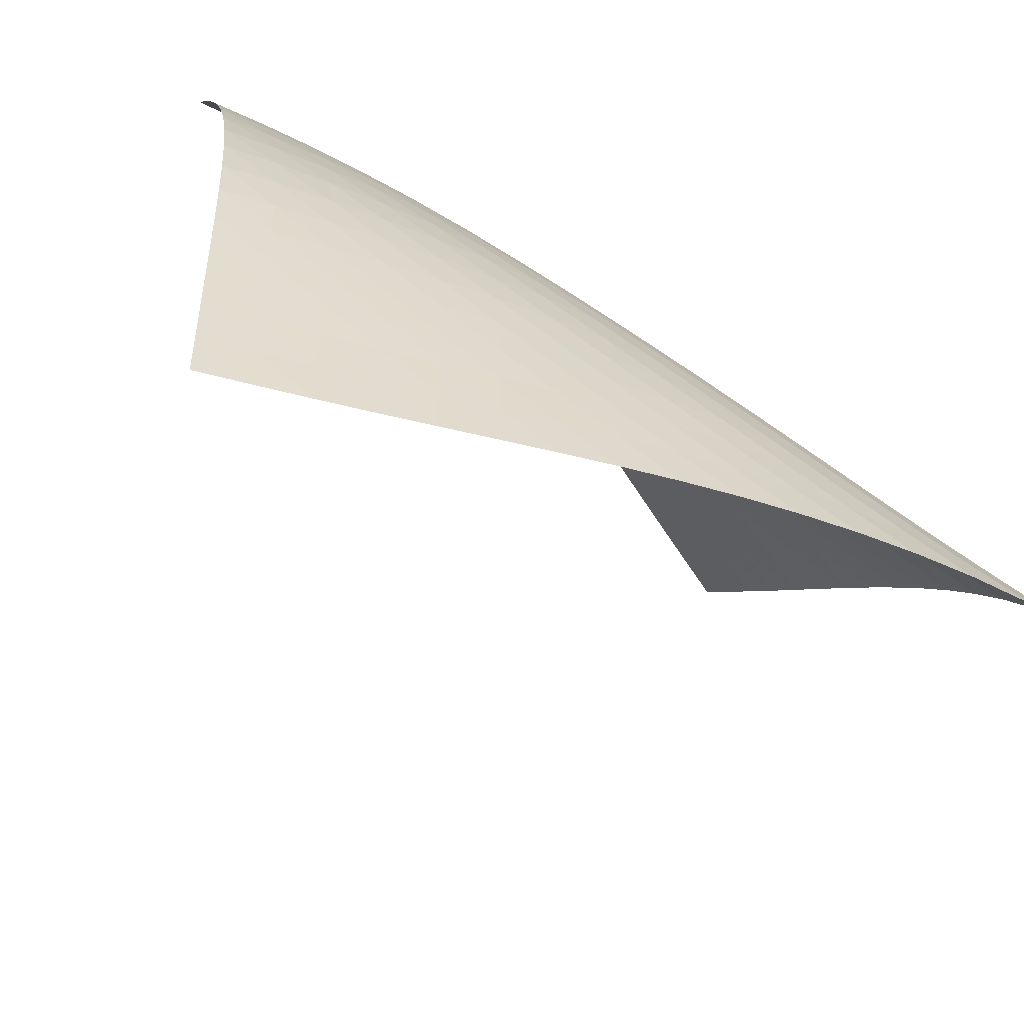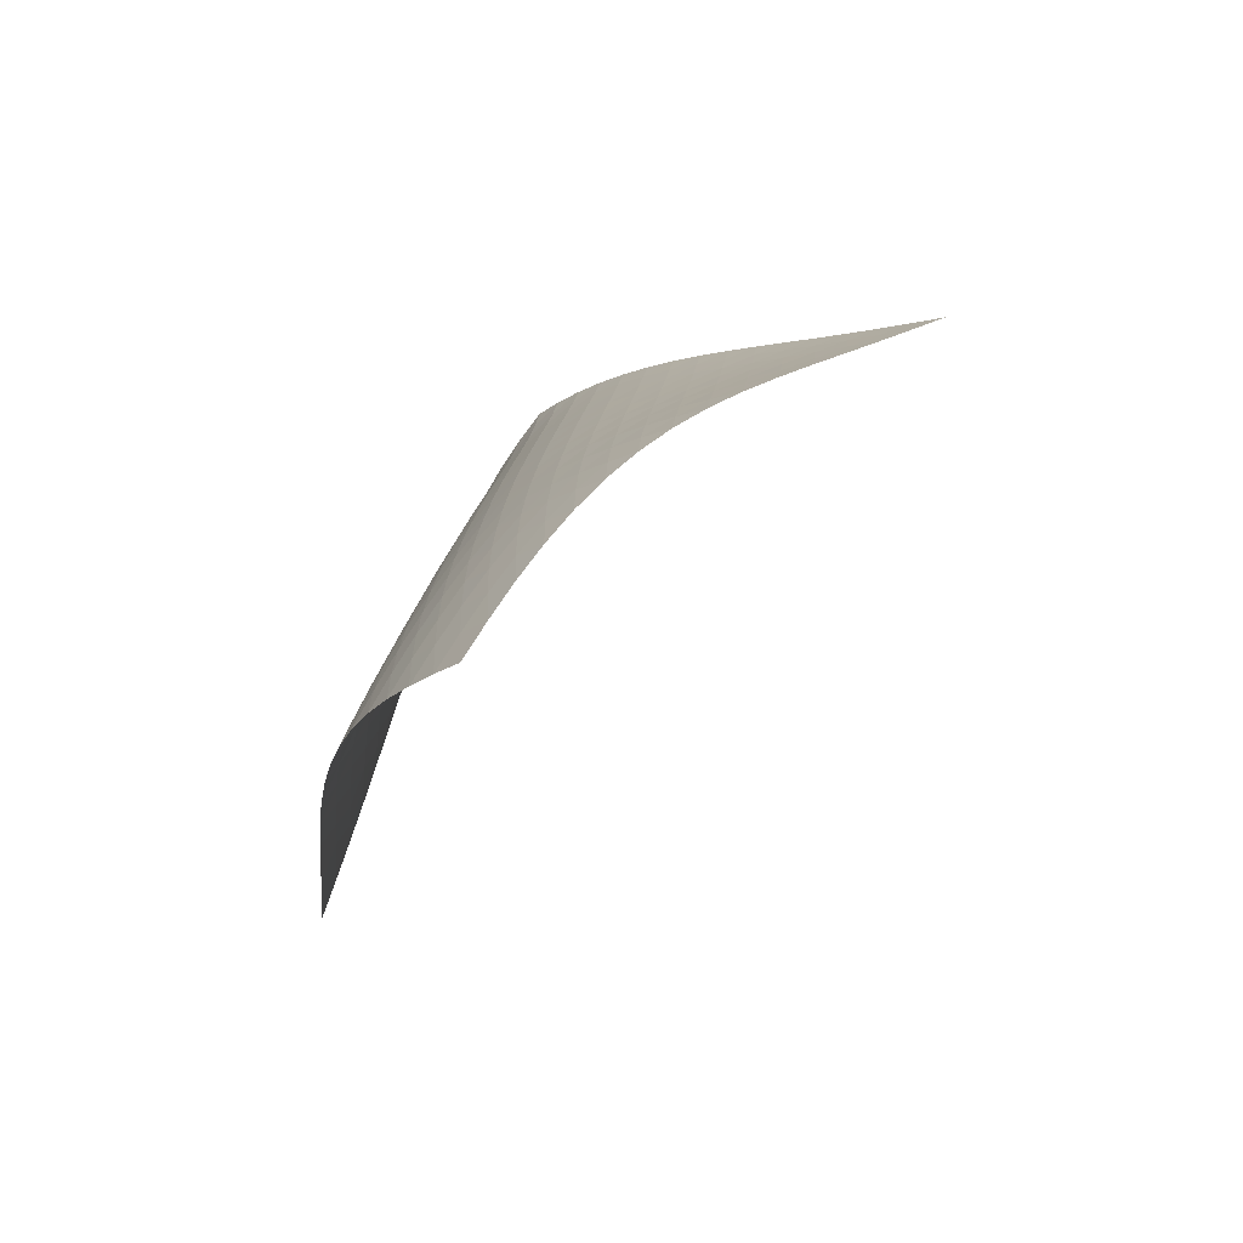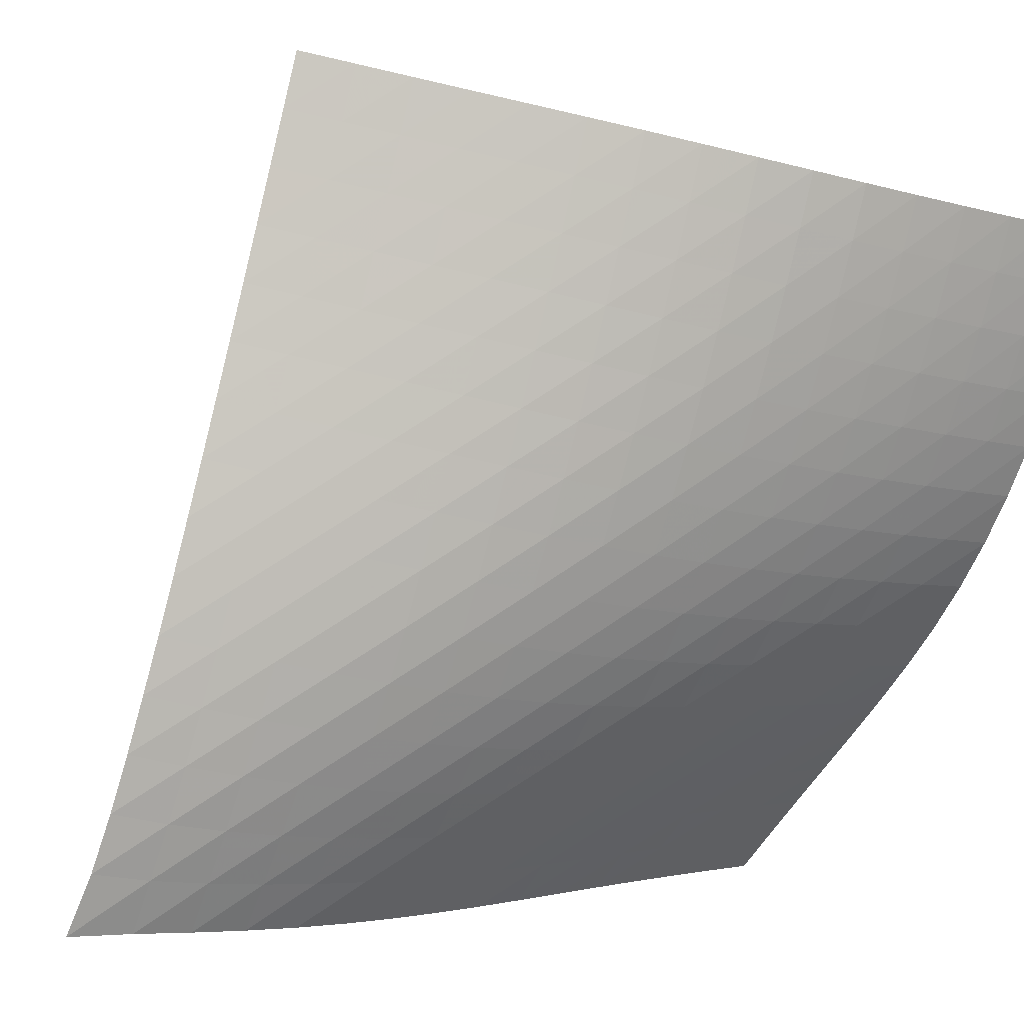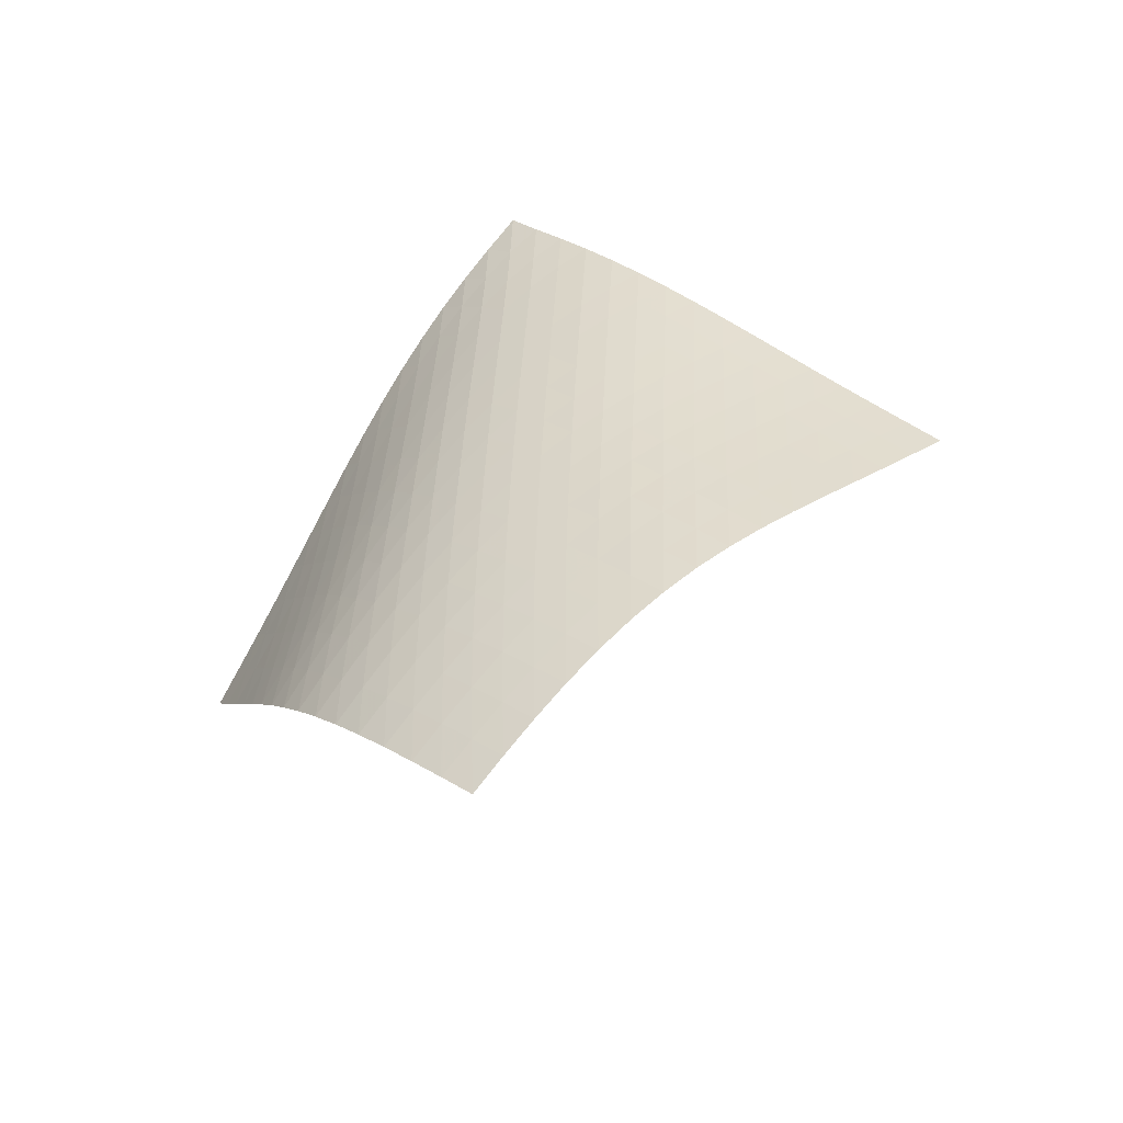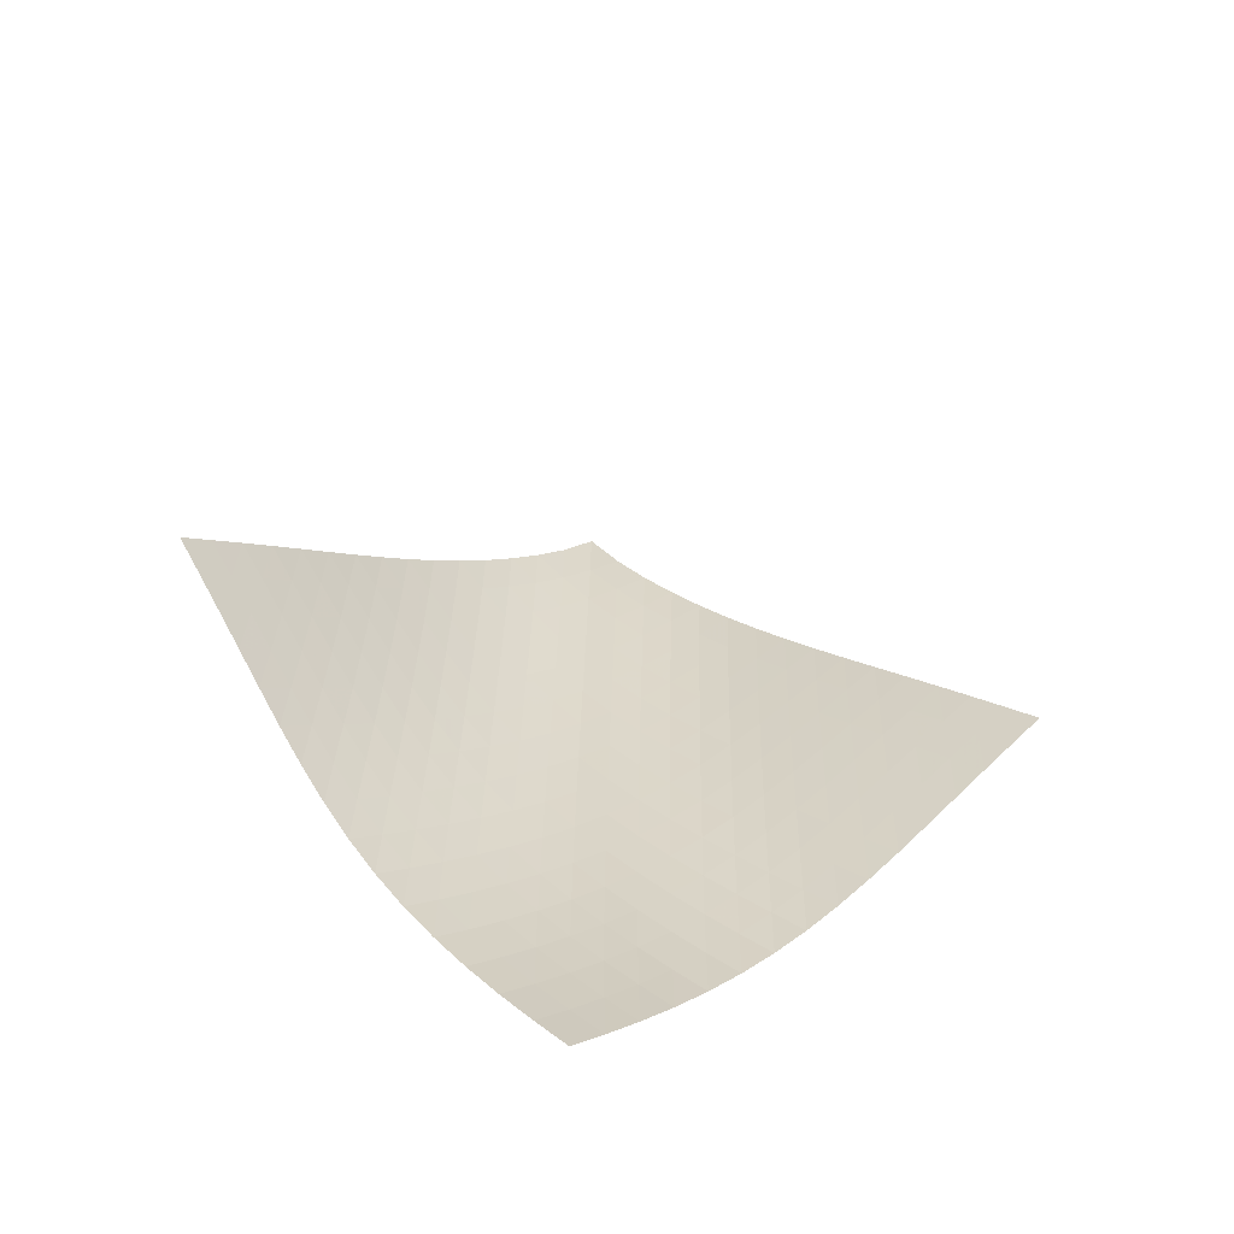
<metadata>
{"format":"obj","ext":"obj","renderer":"f3d","projection":"perspective","resolution":1024,"background":"white","views":[{"elev":40.1,"azim":131.8,"up":"+Z"},{"elev":-71.9,"azim":0.5,"up":"+Y"},{"elev":71.8,"azim":-126.7,"up":"+Z"},{"elev":-48.0,"azim":-18.7,"up":"+Y"},{"elev":-64.8,"azim":121.9,"up":"+Y"}]}
</metadata>
<code>
v -6.5 -0.05111 6.5
v 1.263 -10.02 10.62
v -10.62 -10.02 -1.263
v -7.123 -18.91 7.123
v -10.39 -9.385 -0.7245
v -10.16 -8.746 -0.1848
v -9.939 -8.106 0.3563
v -9.722 -7.464 0.8985
v -9.508 -6.821 1.441
v -9.294 -6.176 1.983
v -9.073 -5.529 2.522
v -8.841 -4.88 3.057
v -8.592 -4.229 3.586
v -8.322 -3.575 4.107
v -8.027 -2.916 4.618
v -7.702 -2.25 5.116
v -7.344 -1.571 5.6
v -6.947 -0.859 6.064
v -6.064 -0.859 6.947
v -5.6 -1.571 7.344
v -5.116 -2.25 7.702
v -4.618 -2.916 8.027
v -4.107 -3.575 8.322
v -3.586 -4.229 8.592
v -3.057 -4.88 8.841
v -2.522 -5.529 9.073
v -1.983 -6.176 9.294
v -1.441 -6.821 9.508
v -0.8985 -7.464 9.722
v -0.3563 -8.106 9.939
v 0.1848 -8.746 10.16
v 0.7245 -9.385 10.39
v 0.6218 -10.6 10.53
v -0.02027 -11.17 10.44
v -0.663 -11.74 10.35
v -1.305 -12.32 10.27
v -1.944 -12.89 10.18
v -2.575 -13.47 10.07
v -3.193 -14.05 9.922
v -3.79 -14.65 9.732
v -4.36 -15.24 9.49
v -4.898 -15.85 9.194
v -5.401 -16.46 8.849
v -5.87 -17.07 8.461
v -6.309 -17.69 8.039
v -6.725 -18.3 7.591
v -7.591 -18.3 6.725
v -8.039 -17.69 6.309
v -8.461 -17.07 5.87
v -8.849 -16.46 5.401
v -9.194 -15.85 4.898
v -9.49 -15.24 4.36
v -9.732 -14.65 3.79
v -9.922 -14.05 3.193
v -10.07 -13.47 2.575
v -10.18 -12.89 1.944
v -10.27 -12.32 1.305
v -10.35 -11.74 0.663
v -10.44 -11.17 0.02027
v -10.53 -10.6 -0.6218
v -6.563 -1.496 6.563
v -7.009 -2.169 6.141
v -7.411 -2.837 5.687
v -7.774 -3.497 5.209
v -8.103 -4.154 4.713
v -8.401 -4.807 4.203
v -8.674 -5.457 3.682
v -8.926 -6.105 3.152
v -9.163 -6.752 2.617
v -9.39 -7.396 2.078
v -9.614 -8.04 1.537
v -9.838 -8.681 0.9962
v -10.06 -9.321 0.4559
v -10.3 -9.96 -0.08346
v -6.141 -2.169 7.009
v -6.639 -2.8 6.639
v -7.091 -3.445 6.227
v -7.498 -4.094 5.78
v -7.863 -4.743 5.305
v -8.194 -5.391 4.809
v -8.493 -6.039 4.299
v -8.768 -6.685 3.777
v -9.023 -7.33 3.247
v -9.266 -7.974 2.712
v -9.502 -8.616 2.174
v -9.735 -9.257 1.636
v -9.969 -9.896 1.097
v -10.2 -10.53 0.5582
v -5.687 -2.837 7.411
v -6.227 -3.445 7.091
v -6.728 -4.07 6.728
v -7.183 -4.704 6.32
v -7.592 -5.343 5.874
v -7.959 -5.984 5.4
v -8.291 -6.627 4.904
v -8.592 -7.27 4.393
v -8.871 -7.912 3.871
v -9.133 -8.554 3.342
v -9.384 -9.194 2.809
v -9.63 -9.833 2.274
v -9.873 -10.47 1.737
v -10.12 -11.11 1.2
v -5.209 -3.497 7.774
v -5.78 -4.094 7.498
v -6.32 -4.704 7.183
v -6.82 -5.324 6.82
v -7.275 -5.953 6.412
v -7.685 -6.586 5.966
v -8.054 -7.223 5.492
v -8.389 -7.861 4.996
v -8.695 -8.499 4.486
v -8.981 -9.137 3.965
v -9.252 -9.775 3.439
v -9.515 -10.41 2.908
v -9.772 -11.05 2.375
v -10.02 -11.68 1.841
v -4.713 -4.154 8.103
v -5.305 -4.743 7.863
v -5.874 -5.343 7.592
v -6.412 -5.953 7.275
v -6.909 -6.572 6.909
v -7.363 -7.197 6.499
v -7.773 -7.826 6.053
v -8.145 -8.459 5.579
v -8.485 -9.093 5.084
v -8.799 -9.727 4.576
v -9.096 -10.36 4.059
v -9.38 -10.99 3.535
v -9.655 -11.63 3.008
v -9.922 -12.26 2.477
v -4.203 -4.807 8.401
v -4.809 -5.391 8.194
v -5.4 -5.984 7.959
v -5.966 -6.586 7.685
v -6.499 -7.197 7.363
v -6.993 -7.814 6.993
v -7.444 -8.437 6.58
v -7.855 -9.064 6.133
v -8.231 -9.693 5.66
v -8.578 -10.32 5.168
v -8.903 -10.95 4.663
v -9.212 -11.58 4.149
v -9.509 -12.21 3.63
v -9.795 -12.84 3.105
v -3.682 -5.457 8.674
v -4.299 -6.039 8.493
v -4.904 -6.627 8.291
v -5.492 -7.223 8.054
v -6.053 -7.826 7.773
v -6.58 -8.437 7.444
v -7.068 -9.054 7.068
v -7.518 -9.676 6.653
v -7.93 -10.3 6.206
v -8.311 -10.93 5.734
v -8.667 -11.55 5.246
v -9.003 -12.18 4.745
v -9.324 -12.8 4.235
v -9.631 -13.43 3.717
v -3.152 -6.105 8.926
v -3.777 -6.685 8.768
v -4.393 -7.27 8.592
v -4.996 -7.861 8.389
v -5.579 -8.459 8.145
v -6.133 -9.064 7.855
v -6.653 -9.676 7.518
v -7.136 -10.29 7.136
v -7.583 -10.91 6.718
v -7.997 -11.53 6.27
v -8.383 -12.16 5.8
v -8.746 -12.78 5.314
v -9.091 -13.4 4.816
v -9.42 -14.02 4.308
v -2.617 -6.752 9.163
v -3.247 -7.33 9.023
v -3.871 -7.912 8.871
v -4.486 -8.499 8.695
v -5.084 -9.093 8.485
v -5.66 -9.693 8.231
v -6.206 -10.3 7.93
v -6.718 -10.91 7.583
v -7.195 -11.53 7.195
v -7.638 -12.15 6.772
v -8.051 -12.77 6.323
v -8.44 -13.39 5.853
v -8.808 -14.01 5.368
v -9.158 -14.63 4.87
v -2.078 -7.396 9.39
v -2.712 -7.974 9.266
v -3.342 -8.554 9.133
v -3.965 -9.137 8.981
v -4.576 -9.727 8.799
v -5.168 -10.32 8.578
v -5.734 -10.93 8.311
v -6.27 -11.53 7.997
v -6.772 -12.15 7.638
v -7.241 -12.76 7.241
v -7.678 -13.38 6.812
v -8.088 -14 6.358
v -8.476 -14.62 5.886
v -8.844 -15.23 5.399
v -1.537 -8.04 9.614
v -2.174 -8.616 9.502
v -2.809 -9.194 9.384
v -3.439 -9.775 9.252
v -4.059 -10.36 9.096
v -4.663 -10.95 8.903
v -5.246 -11.55 8.667
v -5.8 -12.16 8.383
v -6.323 -12.77 8.051
v -6.812 -13.38 7.678
v -7.269 -14 7.269
v -7.696 -14.62 6.831
v -8.1 -15.23 6.37
v -8.483 -15.85 5.893
v -0.9962 -8.681 9.838
v -1.636 -9.257 9.735
v -2.274 -9.833 9.63
v -2.908 -10.41 9.515
v -3.535 -10.99 9.38
v -4.149 -11.58 9.212
v -4.745 -12.18 9.003
v -5.314 -12.78 8.746
v -5.853 -13.39 8.44
v -6.358 -14 8.088
v -6.831 -14.62 7.696
v -7.272 -15.23 7.272
v -7.688 -15.85 6.823
v -8.083 -16.46 6.354
v -0.4559 -9.321 10.06
v -1.097 -9.896 9.969
v -1.737 -10.47 9.873
v -2.375 -11.05 9.772
v -3.008 -11.63 9.655
v -3.63 -12.21 9.509
v -4.235 -12.8 9.324
v -4.816 -13.4 9.091
v -5.368 -14.01 8.808
v -5.886 -14.62 8.476
v -6.37 -15.23 8.1
v -6.823 -15.85 7.688
v -7.248 -16.46 7.248
v -7.652 -17.07 6.786
v 0.08346 -9.96 10.3
v -0.5582 -10.53 10.2
v -1.2 -11.11 10.12
v -1.841 -11.68 10.02
v -2.477 -12.26 9.922
v -3.105 -12.84 9.795
v -3.717 -13.43 9.631
v -4.308 -14.02 9.42
v -4.87 -14.63 9.158
v -5.399 -15.23 8.844
v -5.893 -15.85 8.483
v -6.354 -16.46 8.083
v -6.786 -17.07 7.652
v -7.196 -17.69 7.196
f 256 46 4
f 256 4 47
f 5 74 60
f 5 60 3
f 74 88 59
f 74 59 60
f 88 102 58
f 88 58 59
f 102 116 57
f 102 57 58
f 116 130 56
f 116 56 57
f 130 144 55
f 130 55 56
f 144 158 54
f 144 54 55
f 158 172 53
f 158 53 54
f 172 186 52
f 172 52 53
f 186 200 51
f 186 51 52
f 200 214 50
f 200 50 51
f 214 228 49
f 214 49 50
f 228 242 48
f 228 48 49
f 242 256 47
f 242 47 48
f 1 19 61
f 1 61 18
f 18 61 62
f 18 62 17
f 17 62 63
f 17 63 16
f 16 63 64
f 16 64 15
f 15 64 65
f 15 65 14
f 14 65 66
f 14 66 13
f 13 66 67
f 13 67 12
f 12 67 68
f 12 68 11
f 11 68 69
f 11 69 10
f 10 69 70
f 10 70 9
f 9 70 71
f 9 71 8
f 8 71 72
f 8 72 7
f 7 72 73
f 7 73 6
f 6 73 74
f 6 74 5
f 19 20 75
f 19 75 61
f 61 75 76
f 61 76 62
f 62 76 77
f 62 77 63
f 63 77 78
f 63 78 64
f 64 78 79
f 64 79 65
f 65 79 80
f 65 80 66
f 66 80 81
f 66 81 67
f 67 81 82
f 67 82 68
f 68 82 83
f 68 83 69
f 69 83 84
f 69 84 70
f 70 84 85
f 70 85 71
f 71 85 86
f 71 86 72
f 72 86 87
f 72 87 73
f 73 87 88
f 73 88 74
f 20 21 89
f 20 89 75
f 75 89 90
f 75 90 76
f 76 90 91
f 76 91 77
f 77 91 92
f 77 92 78
f 78 92 93
f 78 93 79
f 79 93 94
f 79 94 80
f 80 94 95
f 80 95 81
f 81 95 96
f 81 96 82
f 82 96 97
f 82 97 83
f 83 97 98
f 83 98 84
f 84 98 99
f 84 99 85
f 85 99 100
f 85 100 86
f 86 100 101
f 86 101 87
f 87 101 102
f 87 102 88
f 21 22 103
f 21 103 89
f 89 103 104
f 89 104 90
f 90 104 105
f 90 105 91
f 91 105 106
f 91 106 92
f 92 106 107
f 92 107 93
f 93 107 108
f 93 108 94
f 94 108 109
f 94 109 95
f 95 109 110
f 95 110 96
f 96 110 111
f 96 111 97
f 97 111 112
f 97 112 98
f 98 112 113
f 98 113 99
f 99 113 114
f 99 114 100
f 100 114 115
f 100 115 101
f 101 115 116
f 101 116 102
f 22 23 117
f 22 117 103
f 103 117 118
f 103 118 104
f 104 118 119
f 104 119 105
f 105 119 120
f 105 120 106
f 106 120 121
f 106 121 107
f 107 121 122
f 107 122 108
f 108 122 123
f 108 123 109
f 109 123 124
f 109 124 110
f 110 124 125
f 110 125 111
f 111 125 126
f 111 126 112
f 112 126 127
f 112 127 113
f 113 127 128
f 113 128 114
f 114 128 129
f 114 129 115
f 115 129 130
f 115 130 116
f 23 24 131
f 23 131 117
f 117 131 132
f 117 132 118
f 118 132 133
f 118 133 119
f 119 133 134
f 119 134 120
f 120 134 135
f 120 135 121
f 121 135 136
f 121 136 122
f 122 136 137
f 122 137 123
f 123 137 138
f 123 138 124
f 124 138 139
f 124 139 125
f 125 139 140
f 125 140 126
f 126 140 141
f 126 141 127
f 127 141 142
f 127 142 128
f 128 142 143
f 128 143 129
f 129 143 144
f 129 144 130
f 24 25 145
f 24 145 131
f 131 145 146
f 131 146 132
f 132 146 147
f 132 147 133
f 133 147 148
f 133 148 134
f 134 148 149
f 134 149 135
f 135 149 150
f 135 150 136
f 136 150 151
f 136 151 137
f 137 151 152
f 137 152 138
f 138 152 153
f 138 153 139
f 139 153 154
f 139 154 140
f 140 154 155
f 140 155 141
f 141 155 156
f 141 156 142
f 142 156 157
f 142 157 143
f 143 157 158
f 143 158 144
f 25 26 159
f 25 159 145
f 145 159 160
f 145 160 146
f 146 160 161
f 146 161 147
f 147 161 162
f 147 162 148
f 148 162 163
f 148 163 149
f 149 163 164
f 149 164 150
f 150 164 165
f 150 165 151
f 151 165 166
f 151 166 152
f 152 166 167
f 152 167 153
f 153 167 168
f 153 168 154
f 154 168 169
f 154 169 155
f 155 169 170
f 155 170 156
f 156 170 171
f 156 171 157
f 157 171 172
f 157 172 158
f 26 27 173
f 26 173 159
f 159 173 174
f 159 174 160
f 160 174 175
f 160 175 161
f 161 175 176
f 161 176 162
f 162 176 177
f 162 177 163
f 163 177 178
f 163 178 164
f 164 178 179
f 164 179 165
f 165 179 180
f 165 180 166
f 166 180 181
f 166 181 167
f 167 181 182
f 167 182 168
f 168 182 183
f 168 183 169
f 169 183 184
f 169 184 170
f 170 184 185
f 170 185 171
f 171 185 186
f 171 186 172
f 27 28 187
f 27 187 173
f 173 187 188
f 173 188 174
f 174 188 189
f 174 189 175
f 175 189 190
f 175 190 176
f 176 190 191
f 176 191 177
f 177 191 192
f 177 192 178
f 178 192 193
f 178 193 179
f 179 193 194
f 179 194 180
f 180 194 195
f 180 195 181
f 181 195 196
f 181 196 182
f 182 196 197
f 182 197 183
f 183 197 198
f 183 198 184
f 184 198 199
f 184 199 185
f 185 199 200
f 185 200 186
f 28 29 201
f 28 201 187
f 187 201 202
f 187 202 188
f 188 202 203
f 188 203 189
f 189 203 204
f 189 204 190
f 190 204 205
f 190 205 191
f 191 205 206
f 191 206 192
f 192 206 207
f 192 207 193
f 193 207 208
f 193 208 194
f 194 208 209
f 194 209 195
f 195 209 210
f 195 210 196
f 196 210 211
f 196 211 197
f 197 211 212
f 197 212 198
f 198 212 213
f 198 213 199
f 199 213 214
f 199 214 200
f 29 30 215
f 29 215 201
f 201 215 216
f 201 216 202
f 202 216 217
f 202 217 203
f 203 217 218
f 203 218 204
f 204 218 219
f 204 219 205
f 205 219 220
f 205 220 206
f 206 220 221
f 206 221 207
f 207 221 222
f 207 222 208
f 208 222 223
f 208 223 209
f 209 223 224
f 209 224 210
f 210 224 225
f 210 225 211
f 211 225 226
f 211 226 212
f 212 226 227
f 212 227 213
f 213 227 228
f 213 228 214
f 30 31 229
f 30 229 215
f 215 229 230
f 215 230 216
f 216 230 231
f 216 231 217
f 217 231 232
f 217 232 218
f 218 232 233
f 218 233 219
f 219 233 234
f 219 234 220
f 220 234 235
f 220 235 221
f 221 235 236
f 221 236 222
f 222 236 237
f 222 237 223
f 223 237 238
f 223 238 224
f 224 238 239
f 224 239 225
f 225 239 240
f 225 240 226
f 226 240 241
f 226 241 227
f 227 241 242
f 227 242 228
f 31 32 243
f 31 243 229
f 229 243 244
f 229 244 230
f 230 244 245
f 230 245 231
f 231 245 246
f 231 246 232
f 232 246 247
f 232 247 233
f 233 247 248
f 233 248 234
f 234 248 249
f 234 249 235
f 235 249 250
f 235 250 236
f 236 250 251
f 236 251 237
f 237 251 252
f 237 252 238
f 238 252 253
f 238 253 239
f 239 253 254
f 239 254 240
f 240 254 255
f 240 255 241
f 241 255 256
f 241 256 242
f 32 2 33
f 32 33 243
f 243 33 34
f 243 34 244
f 244 34 35
f 244 35 245
f 245 35 36
f 245 36 246
f 246 36 37
f 246 37 247
f 247 37 38
f 247 38 248
f 248 38 39
f 248 39 249
f 249 39 40
f 249 40 250
f 250 40 41
f 250 41 251
f 251 41 42
f 251 42 252
f 252 42 43
f 252 43 253
f 253 43 44
f 253 44 254
f 254 44 45
f 254 45 255
f 255 45 46
f 255 46 256

</code>
